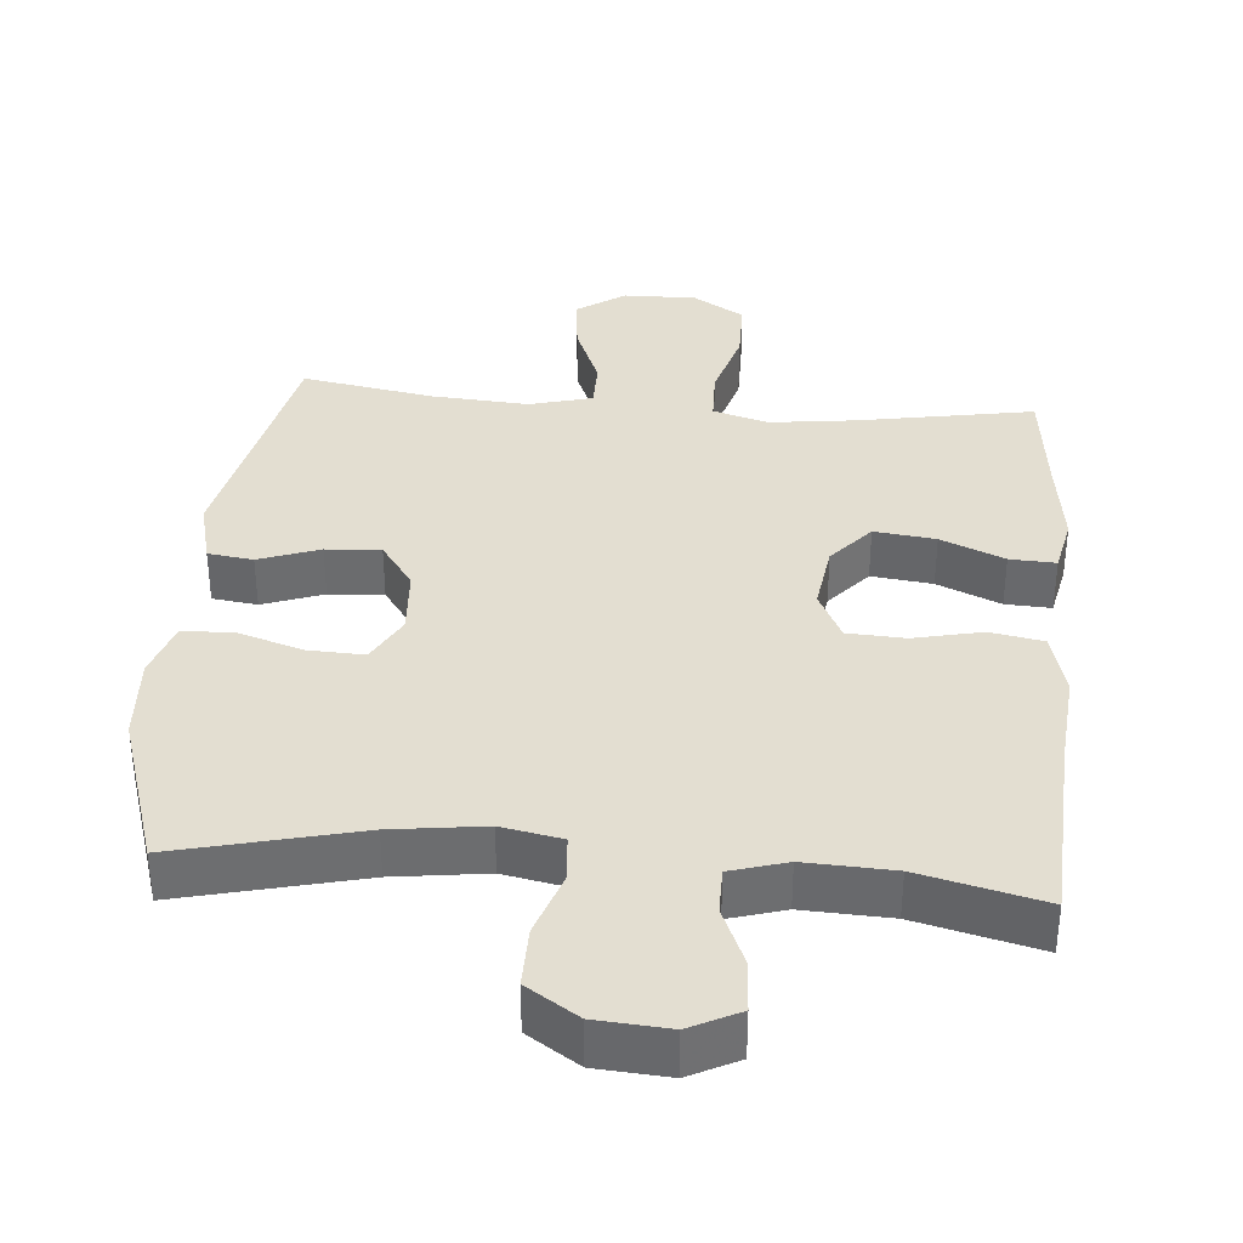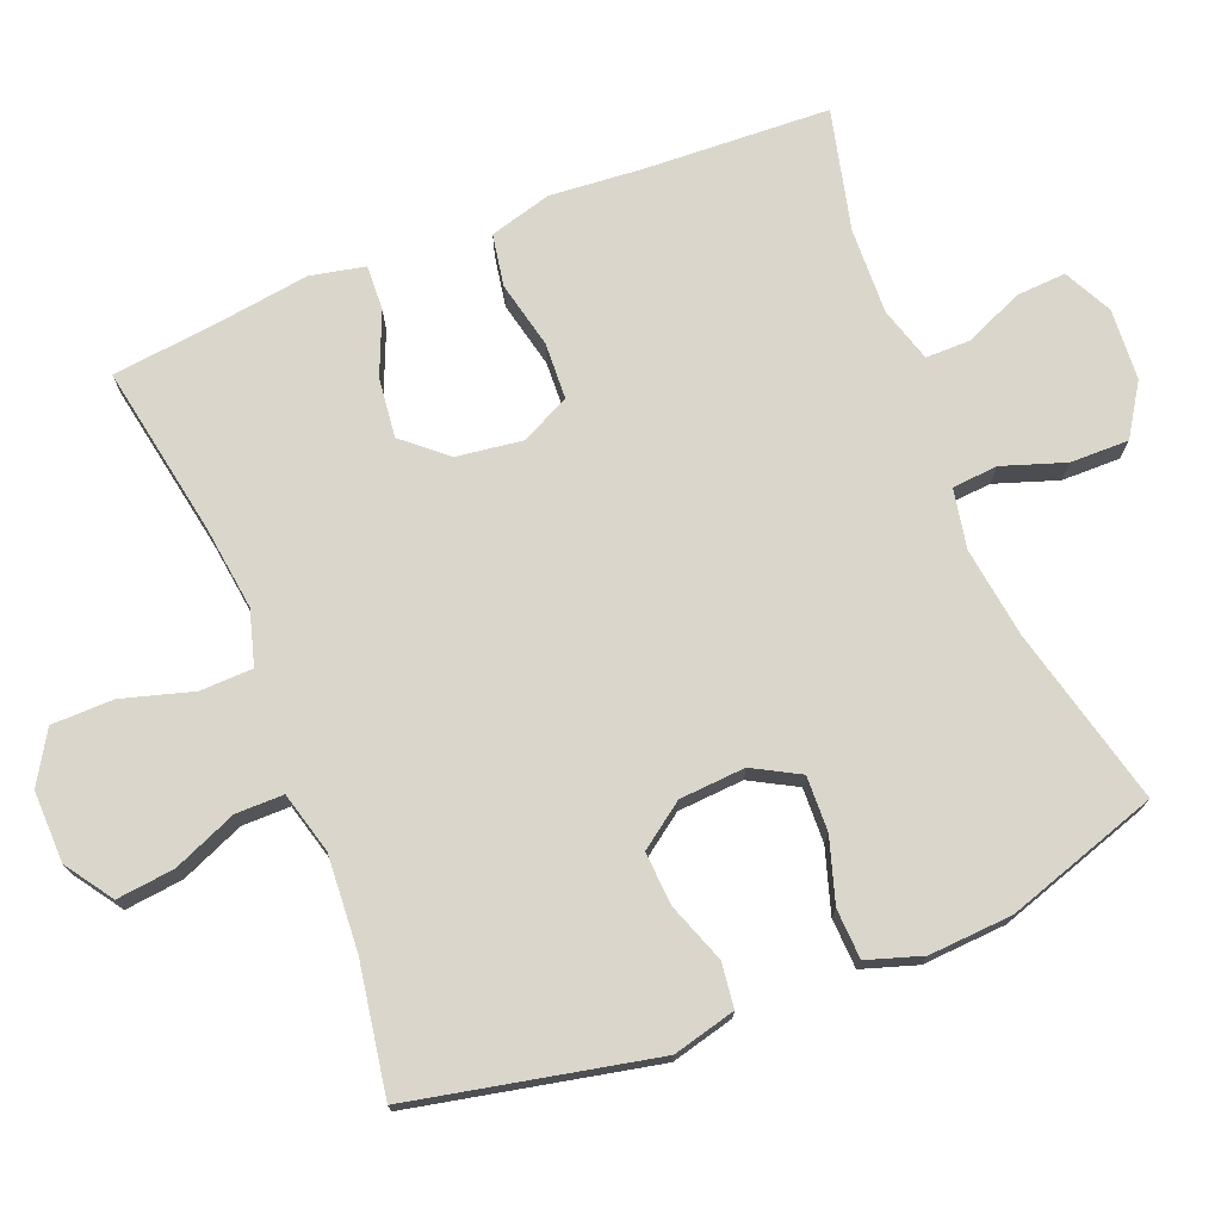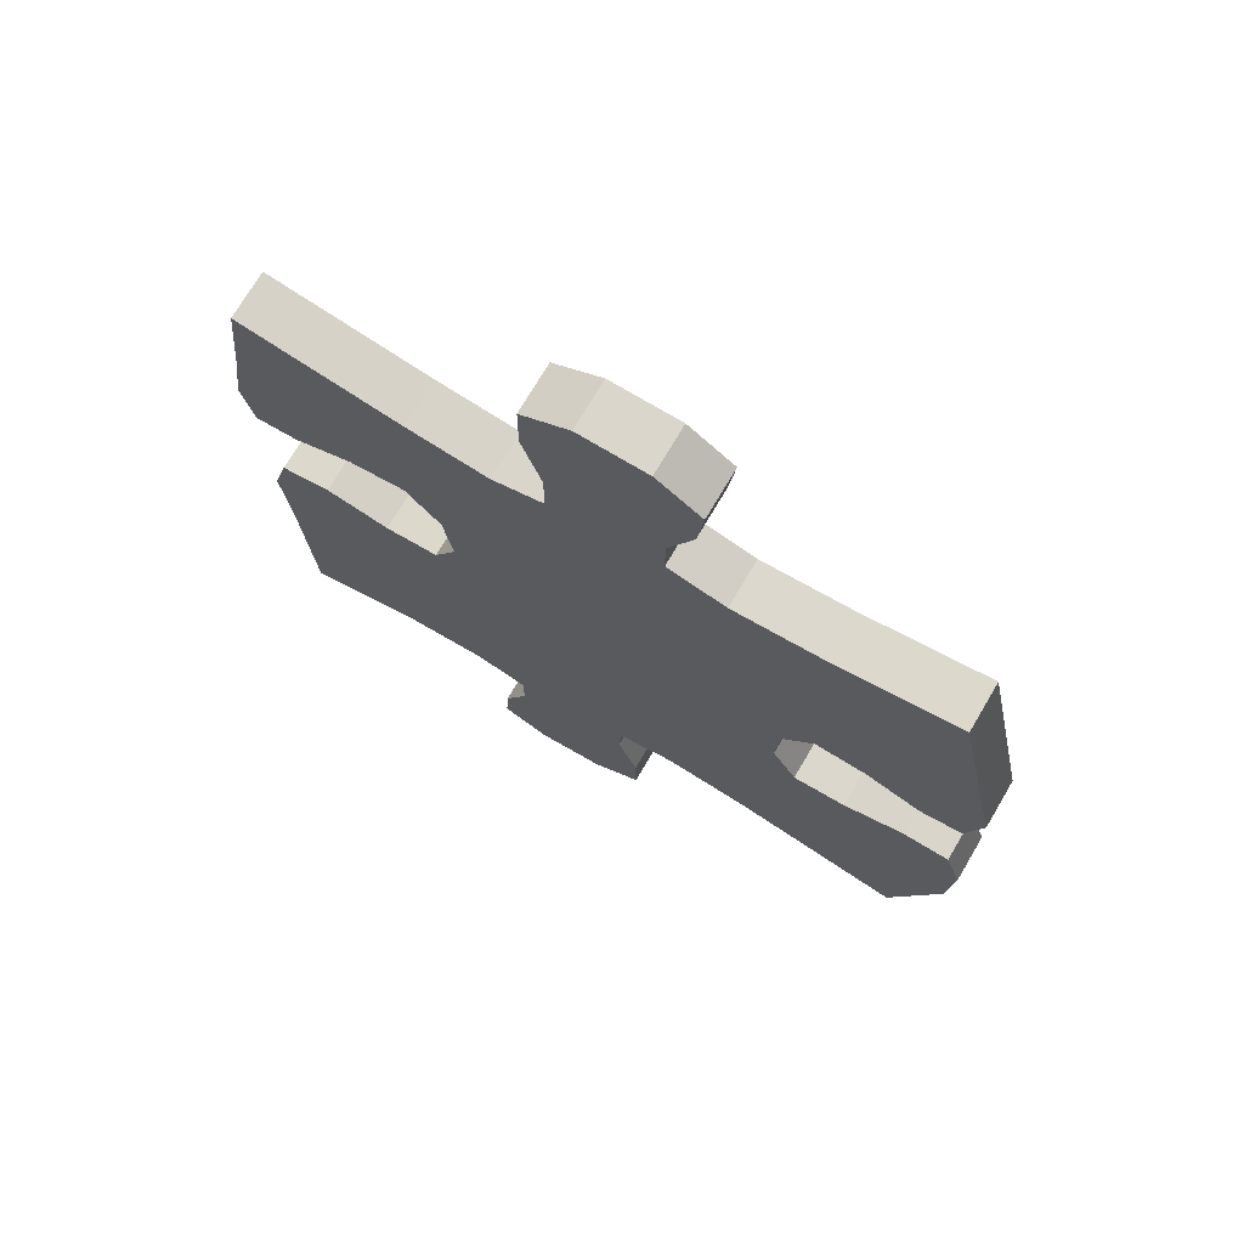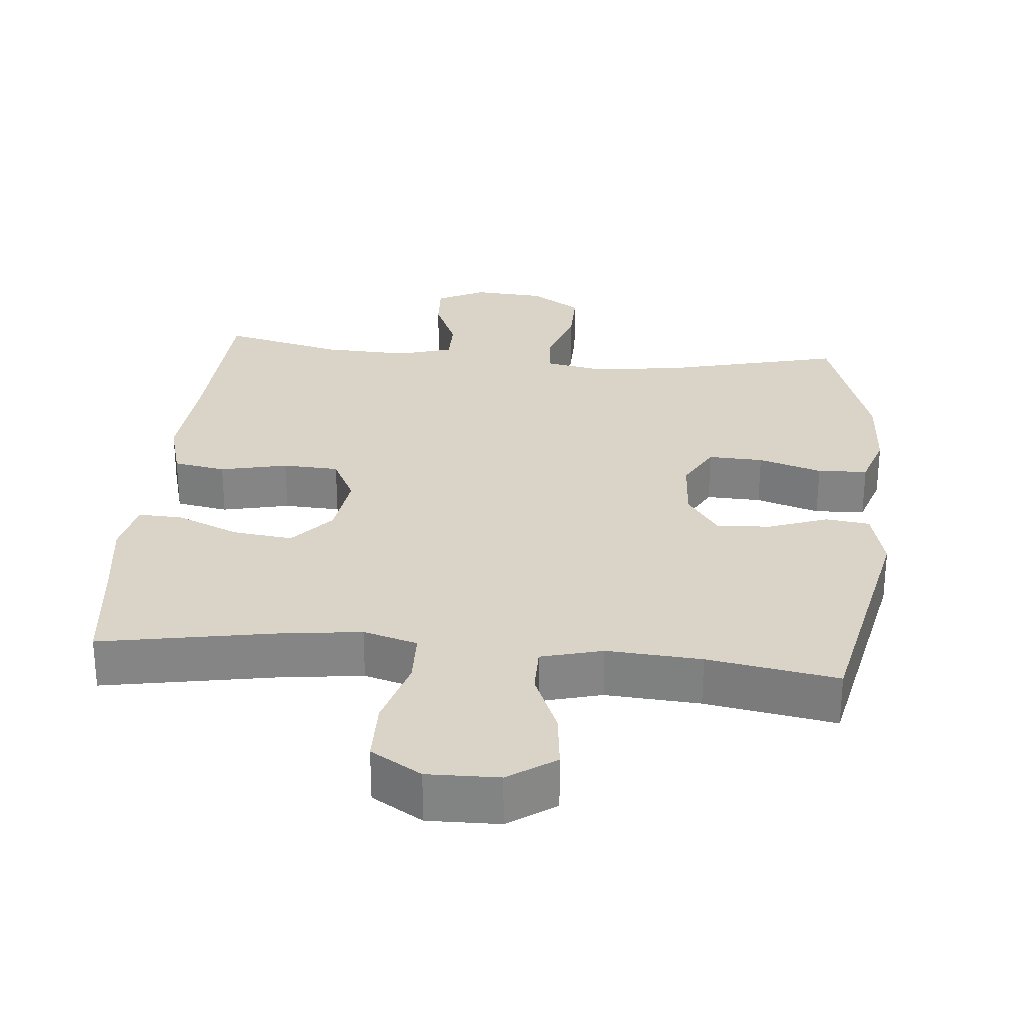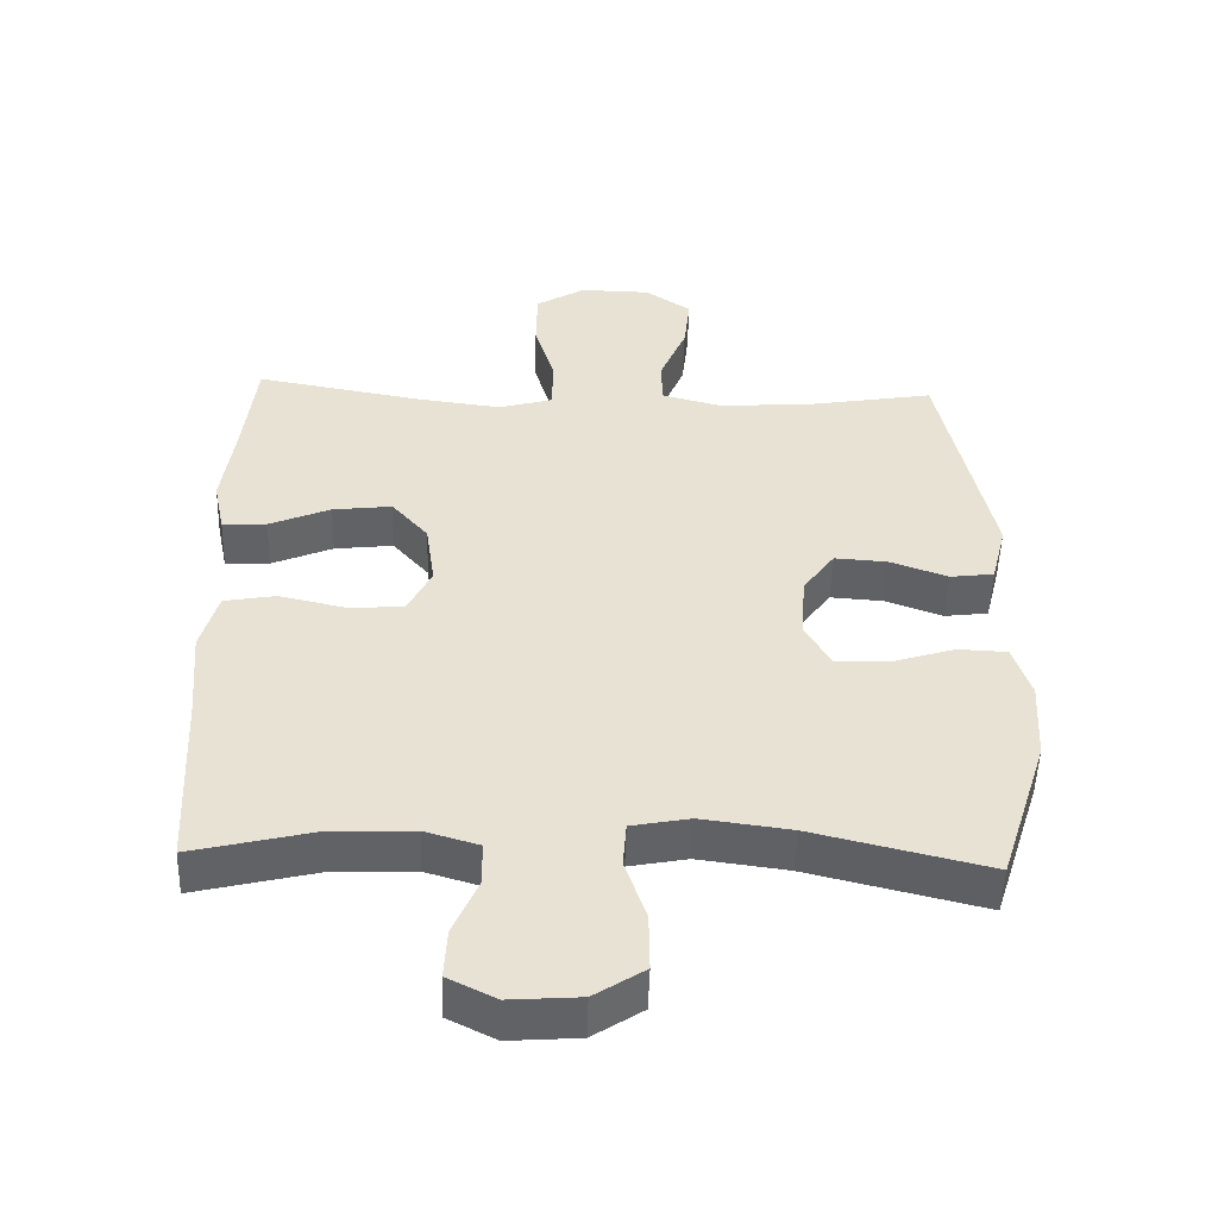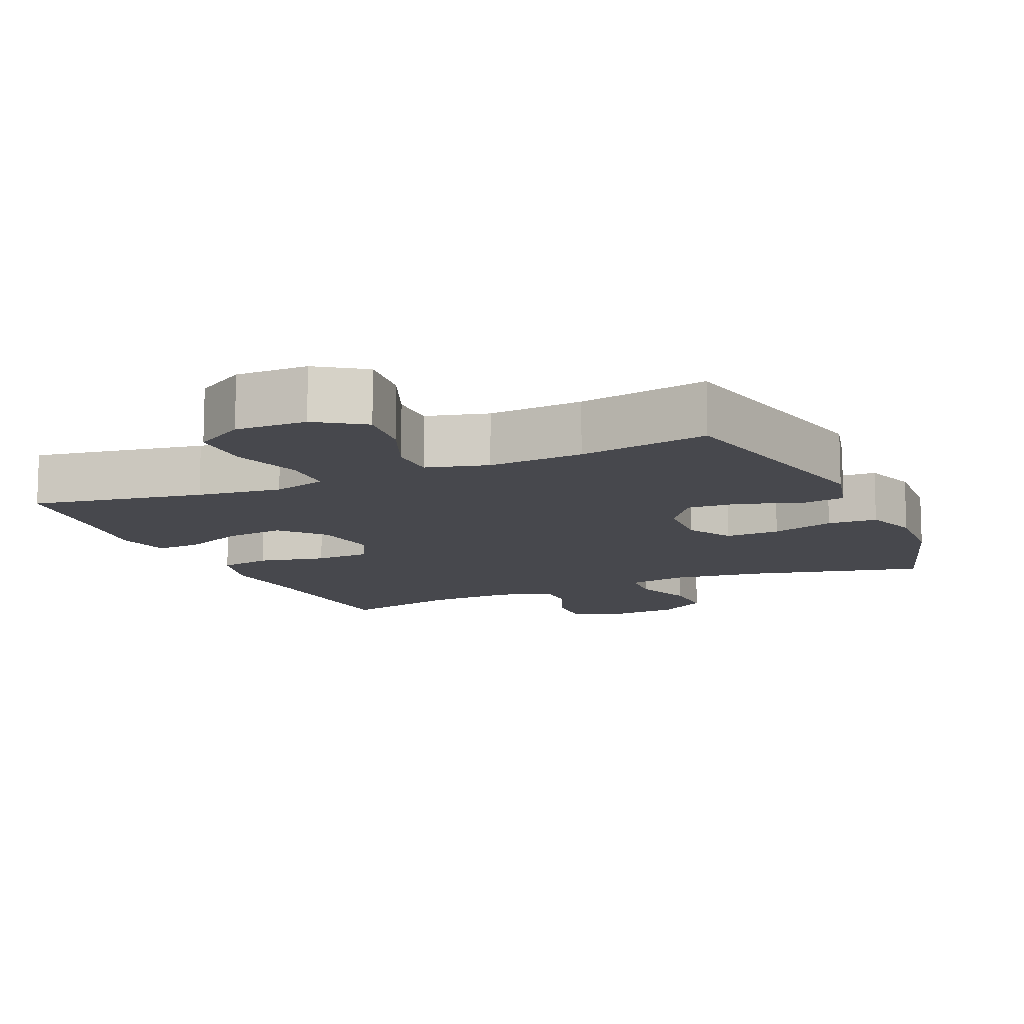
<metadata>
{"format":"obj","ext":"obj","renderer":"f3d","projection":"perspective","resolution":1024,"background":"white","views":[{"elev":36.3,"azim":-175.1,"up":"+Y"},{"elev":73.8,"azim":68.1,"up":"+Y"},{"elev":73.4,"azim":30.6,"up":"+Z"},{"elev":28.5,"azim":5.3,"up":"+Y"},{"elev":-50.5,"azim":-1.7,"up":"+Z"},{"elev":-11.8,"azim":24.0,"up":"+Y"}]}
</metadata>
<code>
v -0.5 0.07 -0.5
v -0.513 0.07 -0.239
v -0.524 0.07 -0.11
v -0.5 0.07 -0.023
v -0.427 0.07 -0.01
v -0.333 0.07 -0.031
v -0.254 0.07 -0.027
v -0.22 0.07 0.041
v -0.233 0.07 0.134
v -0.285 0.07 0.194
v -0.369 0.07 0.184
v -0.456 0.07 0.147
v -0.519 0.07 0.144
v -0.535 0.07 0.221
v -0.518 0.07 0.344
v -0.5 0.07 0.5
v -0.26 0.07 0.457
v -0.142 0.07 0.442
v -0.066 0.07 0.464
v -0.064 0.07 0.538
v -0.093 0.07 0.637
v -0.092 0.07 0.724
v -0.021 0.07 0.767
v 0.079 0.07 0.765
v 0.145 0.07 0.72
v 0.136 0.07 0.639
v 0.099 0.07 0.55
v 0.099 0.07 0.483
v 0.185 0.07 0.46
v 0.318 0.07 0.469
v 0.5 0.07 0.5
v 0.572 0.07 0.161
v 0.55 0.07 0.073
v 0.488 0.07 0.065
v 0.405 0.07 0.095
v 0.33 0.07 0.1
v 0.285 0.07 0.037
v 0.279 0.07 -0.055
v 0.315 0.07 -0.12
v 0.392 0.07 -0.117
v 0.481 0.07 -0.089
v 0.551 0.07 -0.092
v 0.576 0.07 -0.169
v 0.569 0.07 -0.286
v 0.5 0.07 -0.5
v 0.251 0.07 -0.439
v 0.124 0.07 -0.422
v 0.041 0.07 -0.438
v 0.036 0.07 -0.502
v 0.066 0.07 -0.59
v 0.067 0.07 -0.672
v -0.004 0.07 -0.718
v -0.104 0.07 -0.725
v -0.172 0.07 -0.691
v -0.168 0.07 -0.621
v -0.133 0.07 -0.54
v -0.133 0.07 -0.477
v -0.21 0.07 -0.454
v -0.331 0.07 -0.459
v -0.5 0 -0.5
v -0.513 0 -0.239
v -0.524 0 -0.11
v -0.5 0 -0.023
v -0.427 0 -0.01
v -0.333 0 -0.031
v -0.254 0 -0.027
v -0.22 0 0.041
v -0.233 0 0.134
v -0.285 0 0.194
v -0.369 0 0.184
v -0.456 0 0.147
v -0.519 0 0.144
v -0.535 0 0.221
v -0.518 0 0.344
v -0.5 0 0.5
v -0.26 0 0.457
v -0.142 0 0.442
v -0.066 0 0.464
v -0.064 0 0.538
v -0.093 0 0.637
v -0.092 0 0.724
v -0.021 0 0.767
v 0.079 0 0.765
v 0.145 0 0.72
v 0.136 0 0.639
v 0.099 0 0.55
v 0.099 0 0.483
v 0.185 0 0.46
v 0.318 0 0.469
v 0.5 0 0.5
v 0.572 0 0.161
v 0.55 0 0.073
v 0.488 0 0.065
v 0.405 0 0.095
v 0.33 0 0.1
v 0.285 0 0.037
v 0.279 0 -0.055
v 0.315 0 -0.12
v 0.392 0 -0.117
v 0.481 0 -0.089
v 0.551 0 -0.092
v 0.576 0 -0.169
v 0.569 0 -0.286
v 0.5 0 -0.5
v 0.251 0 -0.439
v 0.124 0 -0.422
v 0.041 0 -0.438
v 0.036 0 -0.502
v 0.066 0 -0.59
v 0.067 0 -0.672
v -0.004 0 -0.718
v -0.104 0 -0.725
v -0.172 0 -0.691
v -0.168 0 -0.621
v -0.133 0 -0.54
v -0.133 0 -0.477
v -0.21 0 -0.454
v -0.331 0 -0.459
f 53 54 55 56
f 53 56 57
f 52 53 57
f 49 50 51 52
f 48 49 52 57
f 43 44 45 46
f 43 46 47
f 40 41 42 43
f 39 40 43 47
f 38 39 47 48
f 32 33 34 35
f 30 31 32 35
f 29 30 35 36
f 28 29 36 37
f 24 25 26 27
f 24 27 28
f 23 24 28
f 20 21 22 23
f 19 20 23 28
f 18 19 28 37
f 15 16 17
f 11 12 13 14
f 10 11 14 15
f 3 4 5 6
f 2 3 6 7
f 59 1 2 7
f 58 59 7 8
f 57 58 8
f 48 57 8 9
f 38 48 9
f 37 38 9 10
f 17 18 37
f 10 15 17 37
f 115 114 113 112
f 116 115 112
f 116 112 111
f 111 110 109 108
f 116 111 108 107
f 105 104 103 102
f 106 105 102
f 102 101 100 99
f 106 102 99 98
f 107 106 98 97
f 94 93 92 91
f 94 91 90 89
f 95 94 89 88
f 96 95 88 87
f 86 85 84 83
f 87 86 83
f 87 83 82
f 82 81 80 79
f 87 82 79 78
f 96 87 78 77
f 76 75 74
f 73 72 71 70
f 74 73 70 69
f 65 64 63 62
f 66 65 62 61
f 66 61 60 118
f 67 66 118 117
f 67 117 116
f 68 67 116 107
f 68 107 97
f 69 68 97 96
f 96 77 76
f 96 76 74 69
f 1 60 61 2
f 2 61 62 3
f 3 62 63 4
f 4 63 64 5
f 5 64 65 6
f 6 65 66 7
f 7 66 67 8
f 8 67 68 9
f 9 68 69 10
f 10 69 70 11
f 11 70 71 12
f 12 71 72 13
f 13 72 73 14
f 14 73 74 15
f 15 74 75 16
f 16 75 76 17
f 17 76 77 18
f 18 77 78 19
f 19 78 79 20
f 20 79 80 21
f 21 80 81 22
f 22 81 82 23
f 23 82 83 24
f 24 83 84 25
f 25 84 85 26
f 26 85 86 27
f 27 86 87 28
f 28 87 88 29
f 29 88 89 30
f 30 89 90 31
f 31 90 91 32
f 32 91 92 33
f 33 92 93 34
f 34 93 94 35
f 35 94 95 36
f 36 95 96 37
f 37 96 97 38
f 38 97 98 39
f 39 98 99 40
f 40 99 100 41
f 41 100 101 42
f 42 101 102 43
f 43 102 103 44
f 44 103 104 45
f 45 104 105 46
f 46 105 106 47
f 47 106 107 48
f 48 107 108 49
f 49 108 109 50
f 50 109 110 51
f 51 110 111 52
f 52 111 112 53
f 53 112 113 54
f 54 113 114 55
f 55 114 115 56
f 56 115 116 57
f 57 116 117 58
f 58 117 118 59
f 59 118 60 1

</code>
